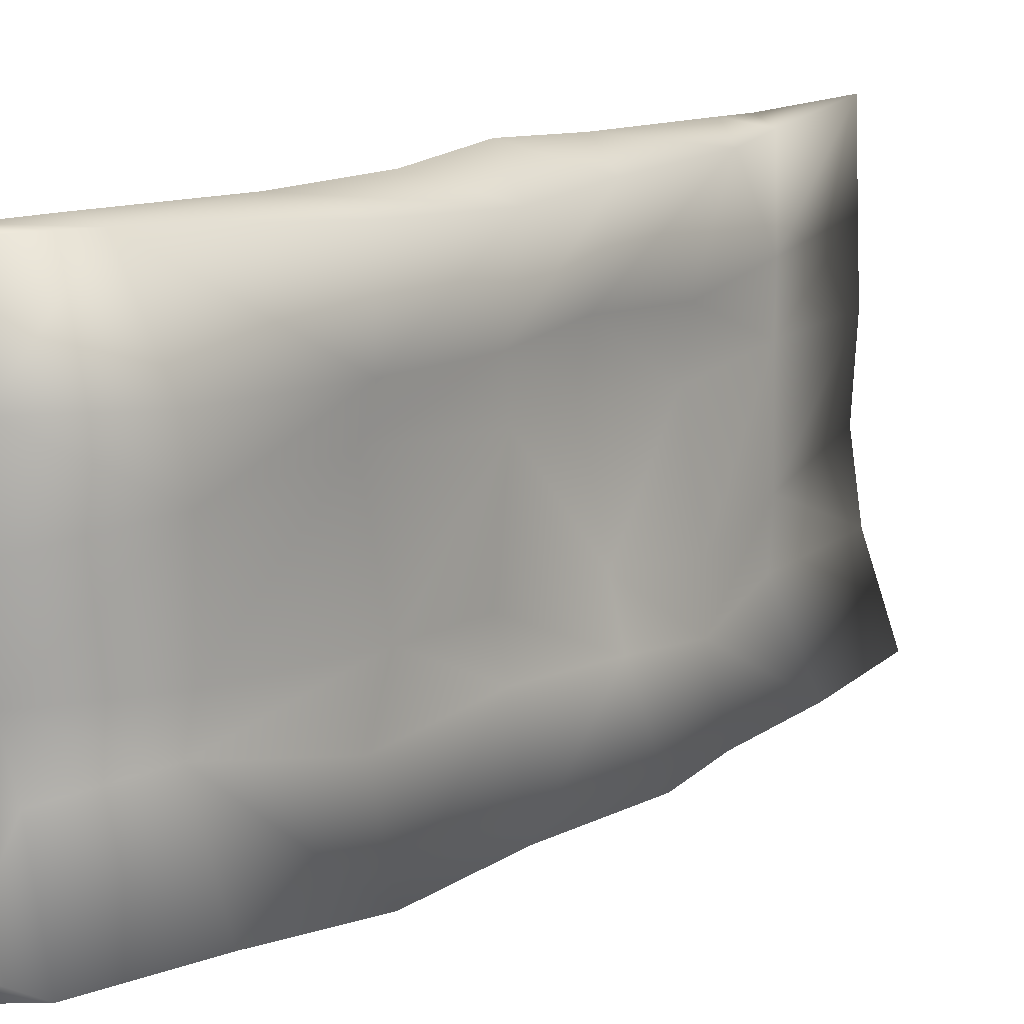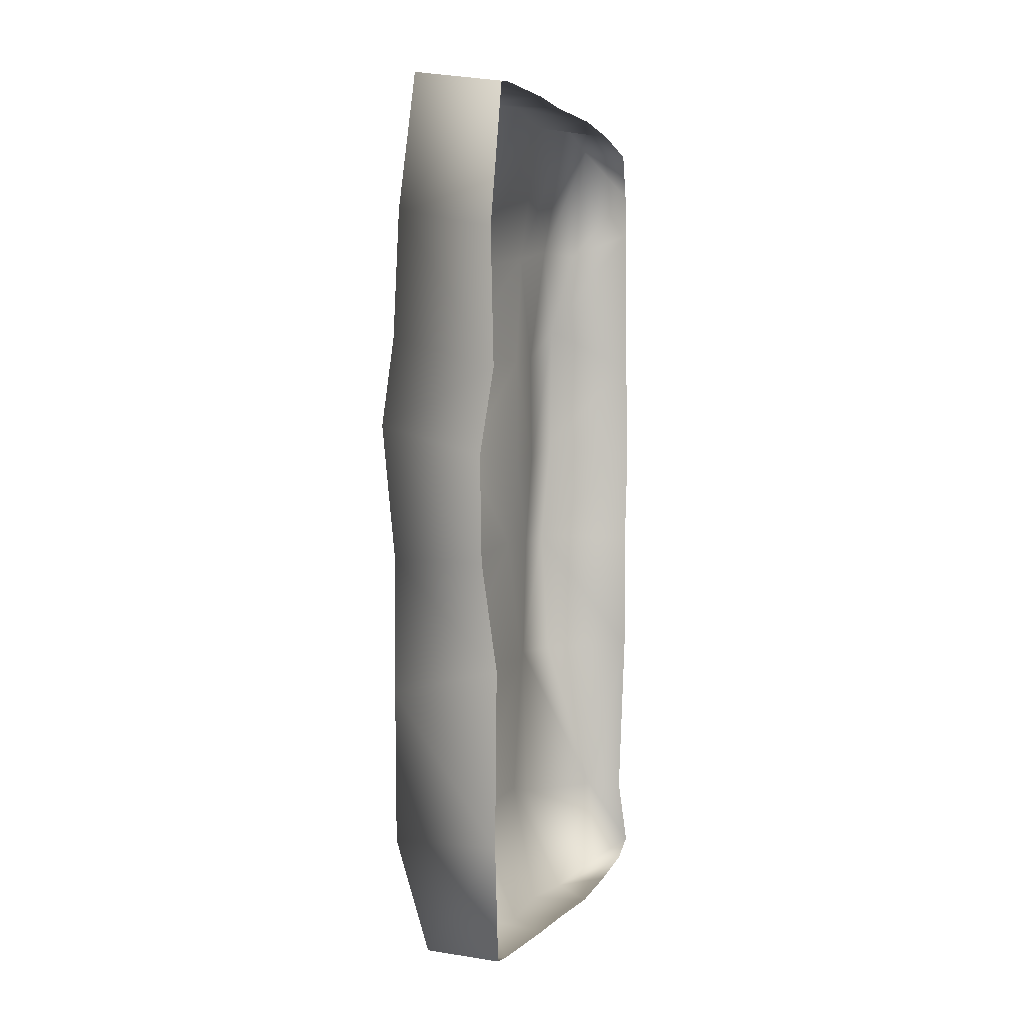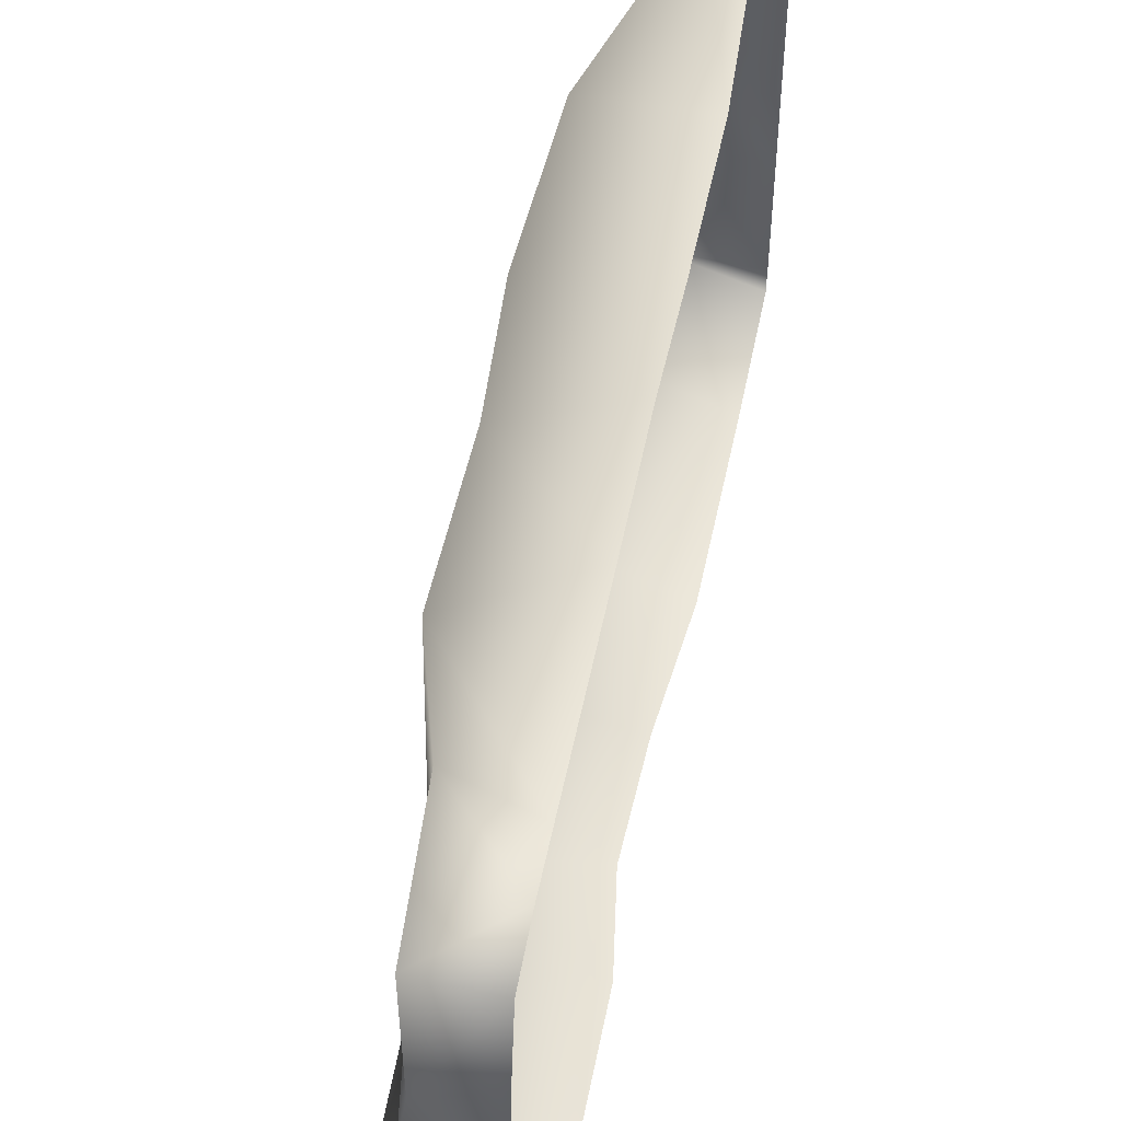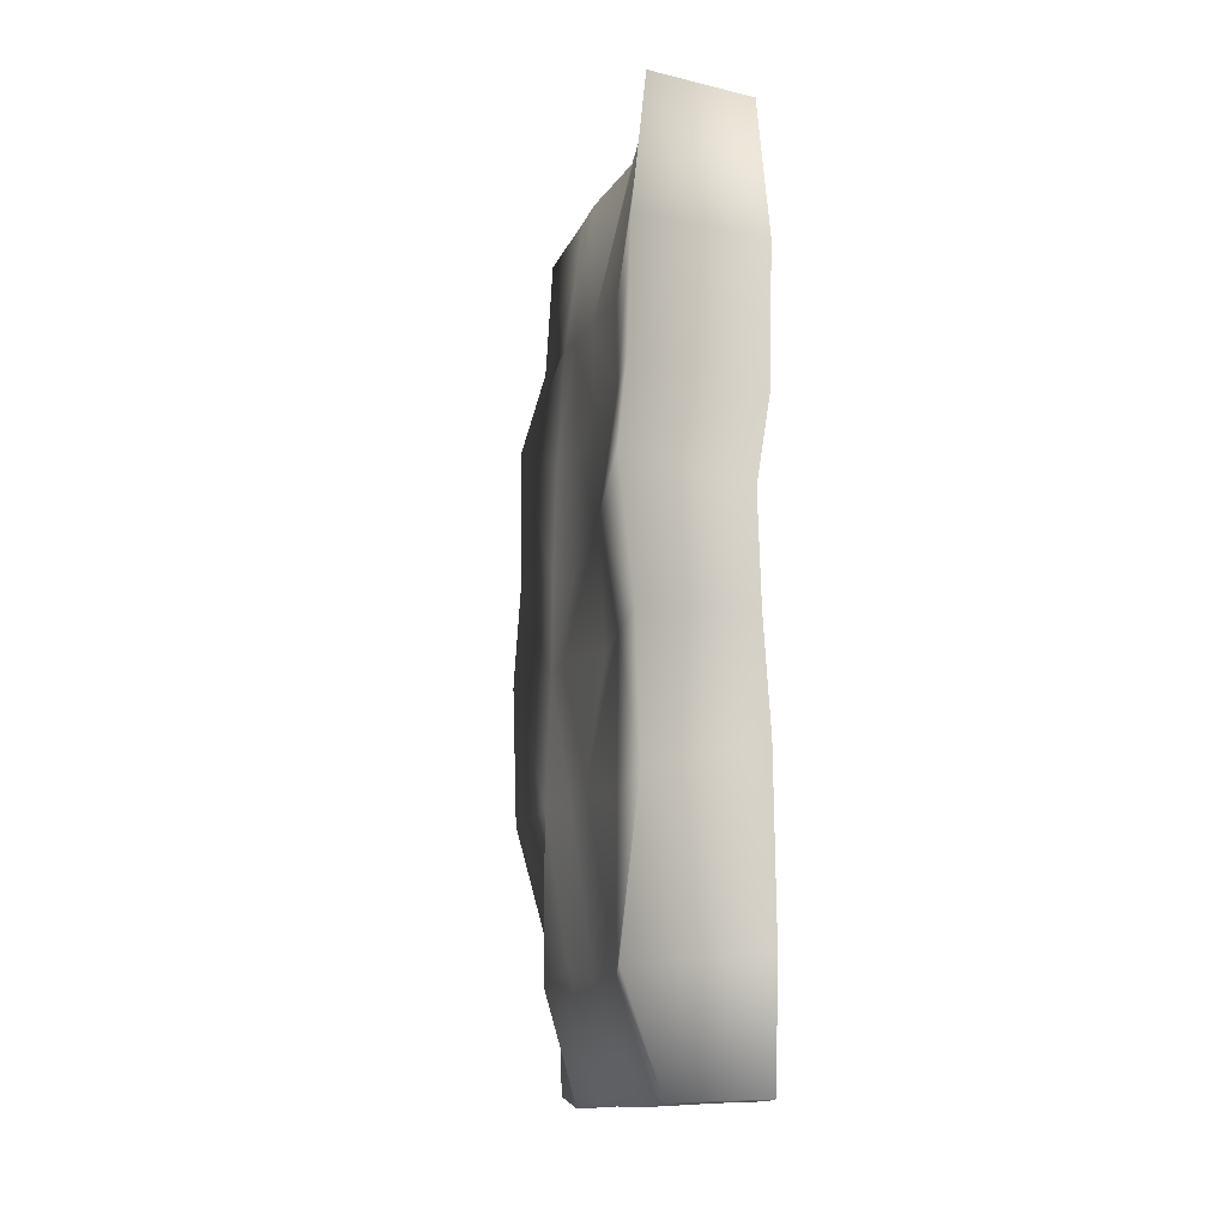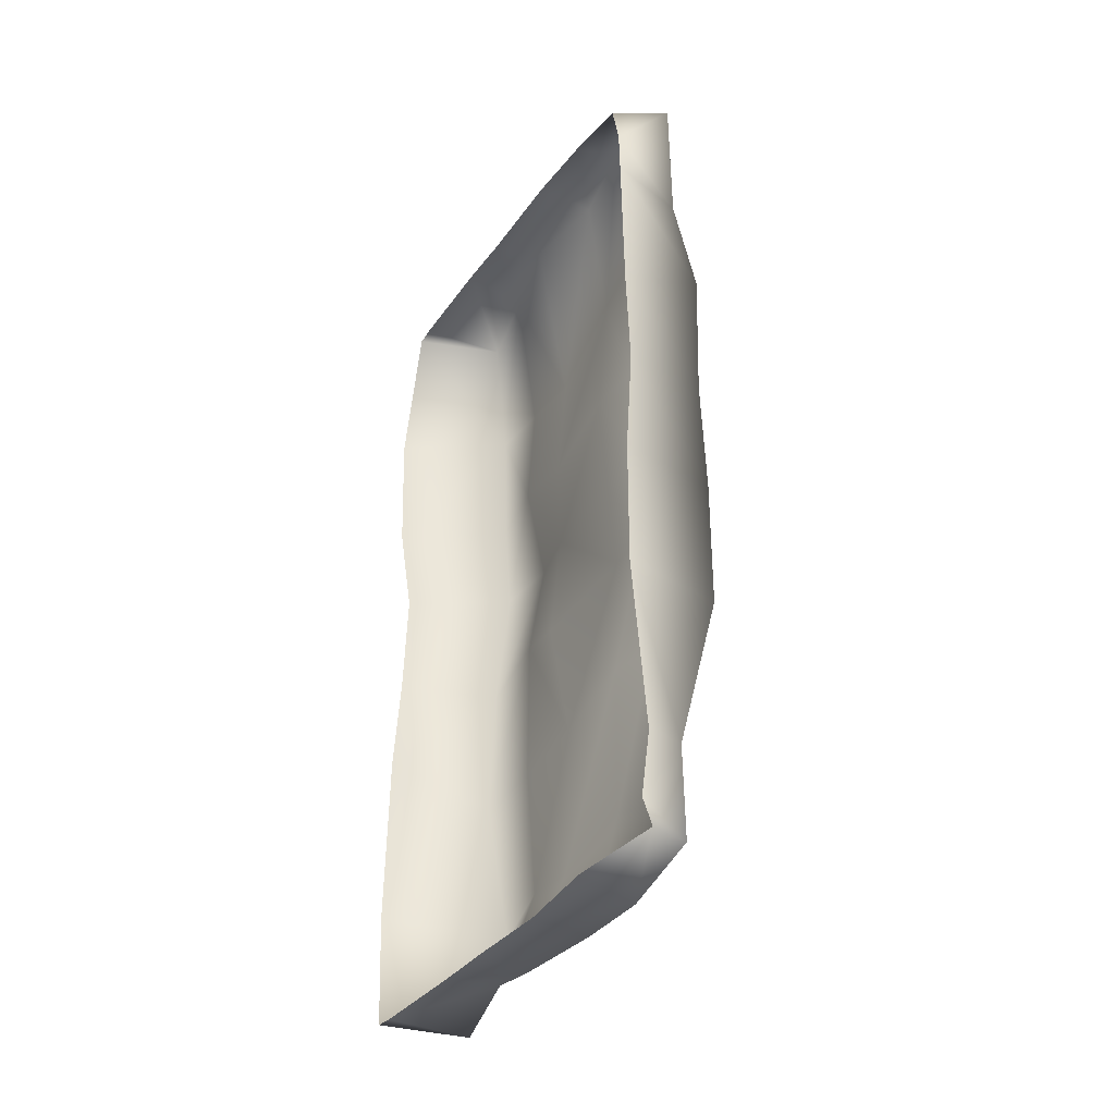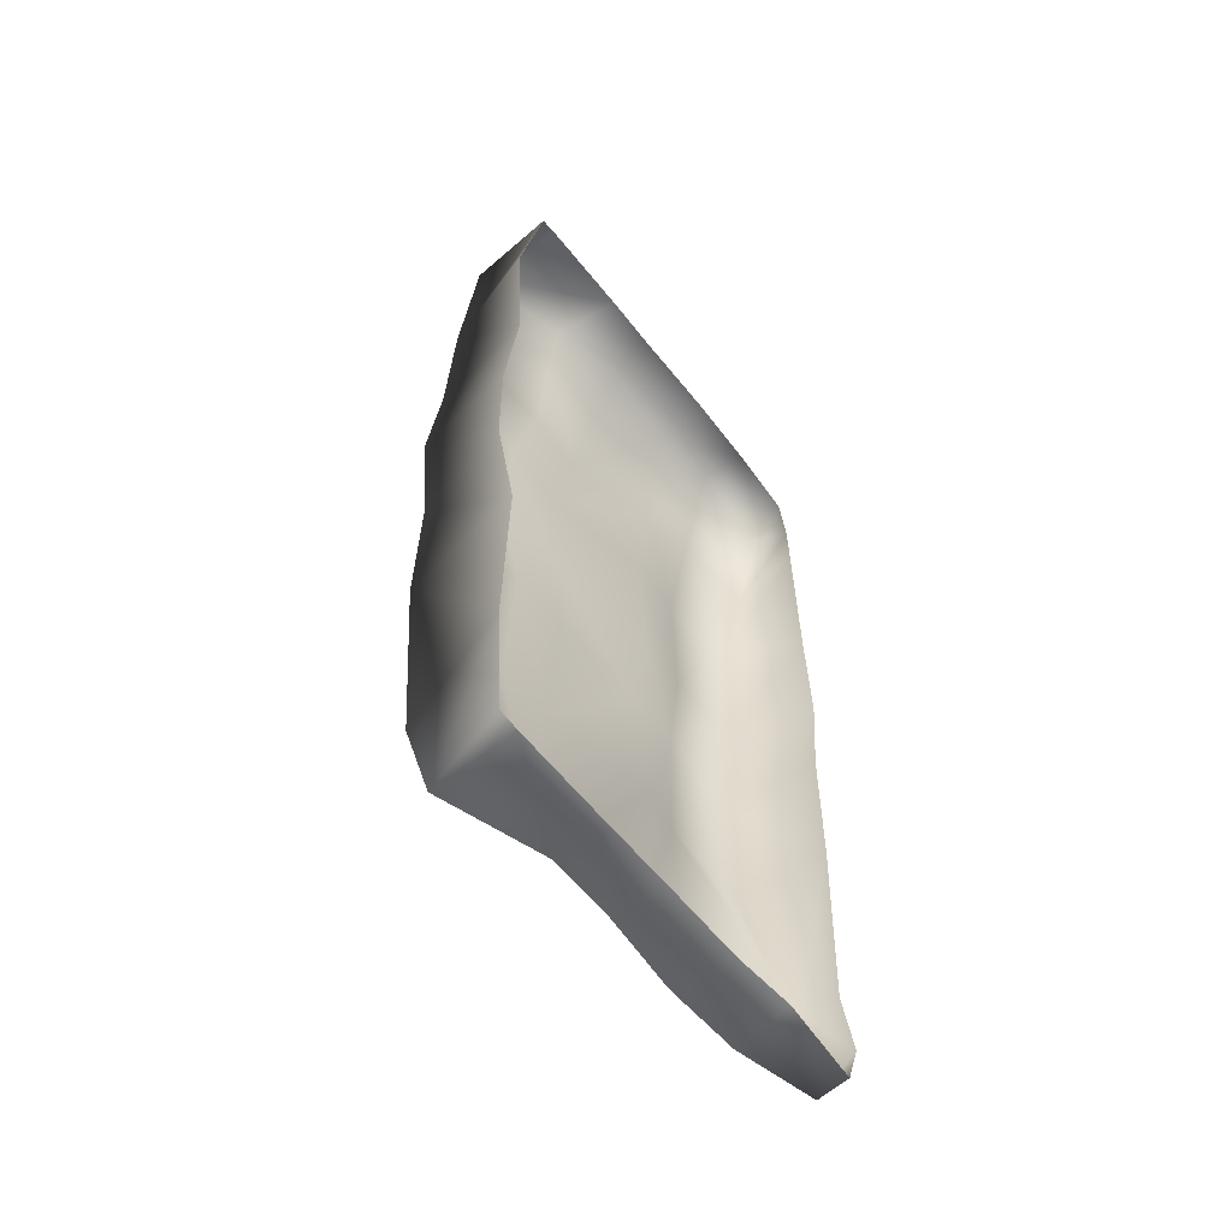
<metadata>
{"format":"obj","ext":"obj","renderer":"f3d","projection":"perspective","resolution":1024,"background":"white","views":[{"elev":14.0,"azim":-141.7,"up":"+Y"},{"elev":1.8,"azim":19.8,"up":"+Z"},{"elev":52.7,"azim":11.6,"up":"+Y"},{"elev":-12.6,"azim":-18.1,"up":"+Z"},{"elev":-36.2,"azim":148.5,"up":"+Z"},{"elev":-56.3,"azim":37.2,"up":"+Z"}]}
</metadata>
<code>
v  0.4024 3.233 2.646
v  0.0207 3.323 3.051
v  0.4024 3.161 2.974
v  -0.0855 0.9725 3.054
v  -0.2435 0.9846 1.898
v  -0.3928 0.2519 2.196
v  -0.2814 0.282 3.157
v  0.041 1.517 3.109
v  -0.2682 1.411 1.894
v  0.4024 0.3123 3.048
v  0.4024 1.032 3.077
v  0.4024 1.435 3.067
v  -0.2982 0.7979 1.258
v  -0.4255 0.2285 1.295
v  -0.3086 1.23 1.224
v  -0.3812 0.9095 0.4708
v  -0.4982 0.1932 0.6747
v  -0.2831 1.309 0.4634
v  -0.2581 0.9132 -0.2642
v  -0.3953 0.1773 -0.2693
v  -0.2194 1.276 -0.332
v  0.4024 0.1859 3.028
v  0.3211 0.0097 -0.2715
v  0.3044 0.0228 0.4646
v  0.4024 0.0278 1.064
v  0.4024 -0.0289 2.011
v  -0.2436 3.166 0.5772
v  -0.3086 3.122 -0.218
v  -0.2222 2.47 -0.2481
v  -0.1966 2.535 0.422
v  -0.1716 2.131 0.3695
v  -0.2486 2.11 -0.2334
v  0.4024 2.143 3.091
v  -0.0173 2.17 3.074
v  -0.159 2.17 2.037
v  -0.1557 2.06 1.212
v  -0.1874 2.481 1.25
v  -0.1029 2.58 2.127
v  0.058 2.674 3.157
v  0.4024 2.668 3.057
v  -0.2462 3.205 1.528
v  -0.0589 3.226 2.161
v  0.4024 3.241 2.324
v  0.4024 3.266 1.198
v  0.4024 3.306 0.4514
v  0.4024 3.233 -0.237
v  0.3374 3.288 -2.993
v  0.1113 3.289 -3.028
v  0.4024 3.286 -2.822
v  0.0059 1.03 -3.012
v  -0.1923 0.284 -3.058
v  -0.4501 0.3219 -2.296
v  -0.2128 1.091 -2.329
v  -0.2627 1.399 -2.302
v  0.0477 1.446 -3.091
v  0.4024 1.039 -3.063
v  0.4024 0.2587 -3.049
v  0.4024 1.484 -3.061
v  -0.3799 0.1399 -1.207
v  -0.2853 0.858 -1.29
v  -0.3322 1.331 -1.16
v  0.4024 0.1132 -3.036
v  0.4024 0.0542 -2.238
v  0.4024 0.0862 -1.021
v  -0.0141 2.069 -3.081
v  0.4024 2.106 -3.073
v  -0.2027 2.122 -2.216
v  -0.1623 2.185 -1.19
v  -0.254 2.493 -1.158
v  -0.2393 2.549 -2.316
v  0.0177 2.621 -3.107
v  0.4024 2.617 -3.014
v  -0.2653 3.172 -1.189
v  0.0882 3.246 -2.362
v  0.3388 3.283 -2.361
v  0.4024 3.228 -1.148
g Group63213
f 1 2 3
f 4 5 6 7
f 4 8 9 5
f 7 10 11 4
f 4 11 12 8
f 13 14 6 5
f 13 5 9 15
f 13 16 17 14
f 13 15 18 16
f 16 19 20 17
f 16 18 21 19
f 7 22 10
f 17 20 23 24
f 17 24 25 14
f 6 14 25 26
f 6 26 22 7
f 27 28 29 30
f 18 31 32 21
f 33 34 8 12
f 9 8 34 35
f 15 9 35 36
f 18 15 36 31
f 31 30 29 32
f 36 37 30 31
f 35 38 37 36
f 35 34 39 38
f 34 33 40 39
f 30 37 41 27
f 38 42 41 37
f 38 39 2 42
f 3 2 39 40
f 42 2 1 43
f 43 44 41 42
f 44 45 27 41
f 45 46 28 27
f 47 48 49
f 50 51 52 53
f 53 54 55 50
f 50 56 57 51
f 55 58 56 50
f 53 52 59 60
f 53 60 61 54
f 59 20 19 60
f 19 21 61 60
f 51 57 62
f 51 62 63 52
f 20 59 64 23
f 59 52 63 64
f 58 55 65 66
f 55 54 67 65
f 54 61 68 67
f 61 21 32 68
f 68 32 29 69
f 69 70 67 68
f 67 70 71 65
f 71 72 66 65
f 28 73 69 29
f 69 73 74 70
f 74 48 71 70
f 71 48 47 72
f 49 48 74 75
f 76 75 74 73
f 76 73 28 46

</code>
